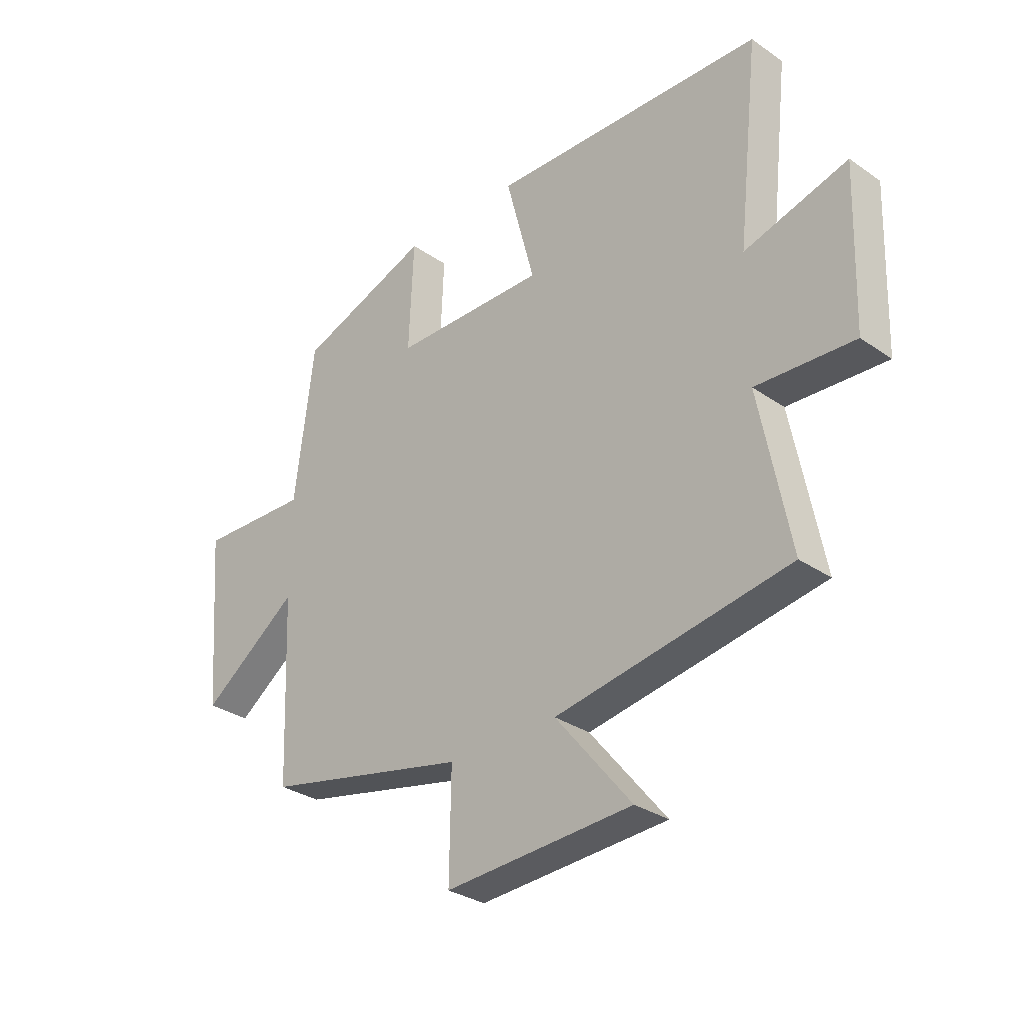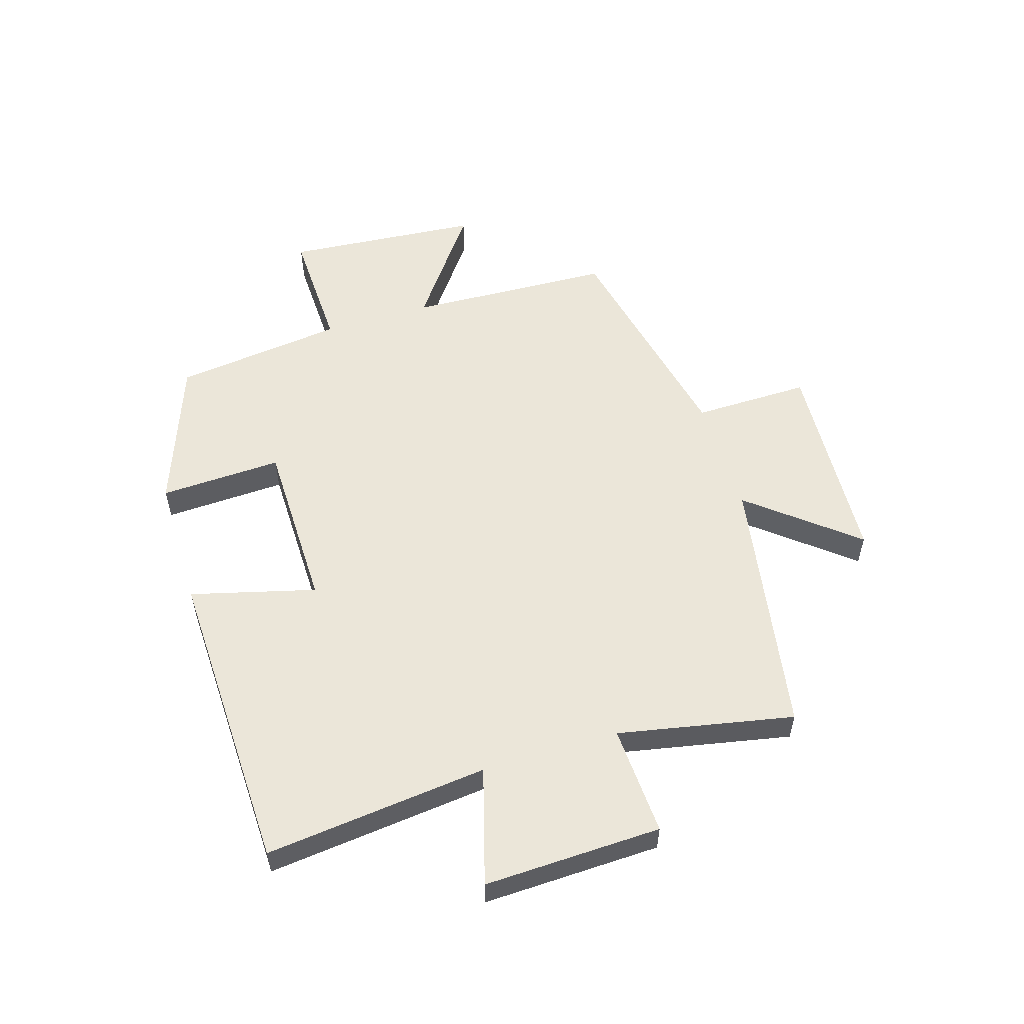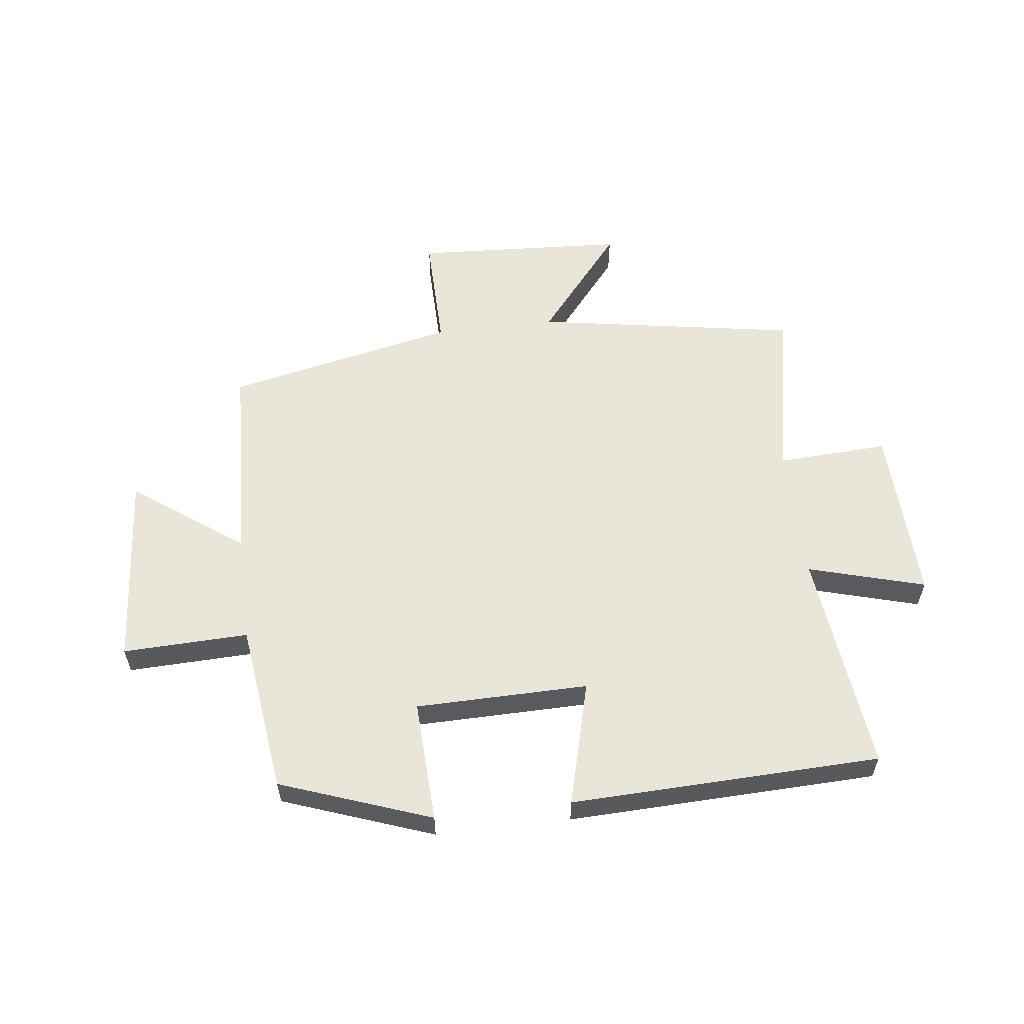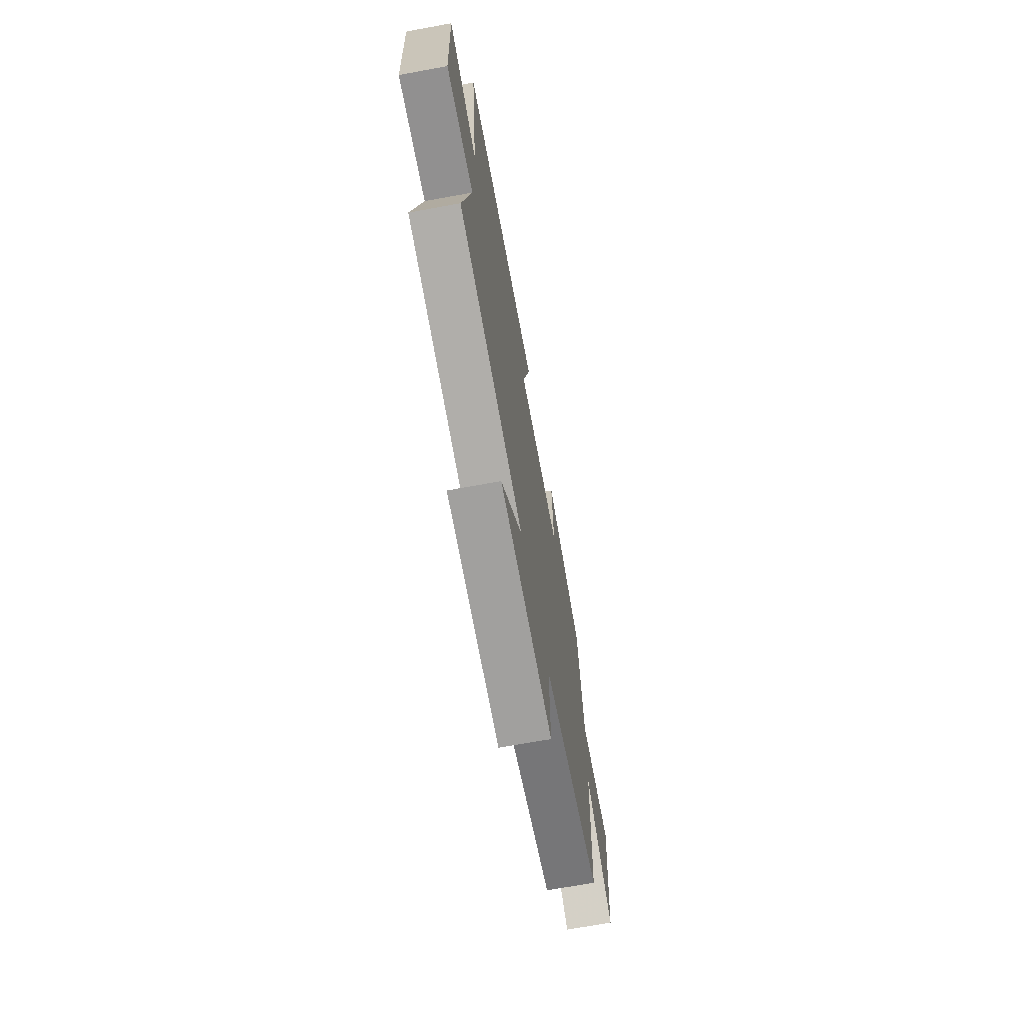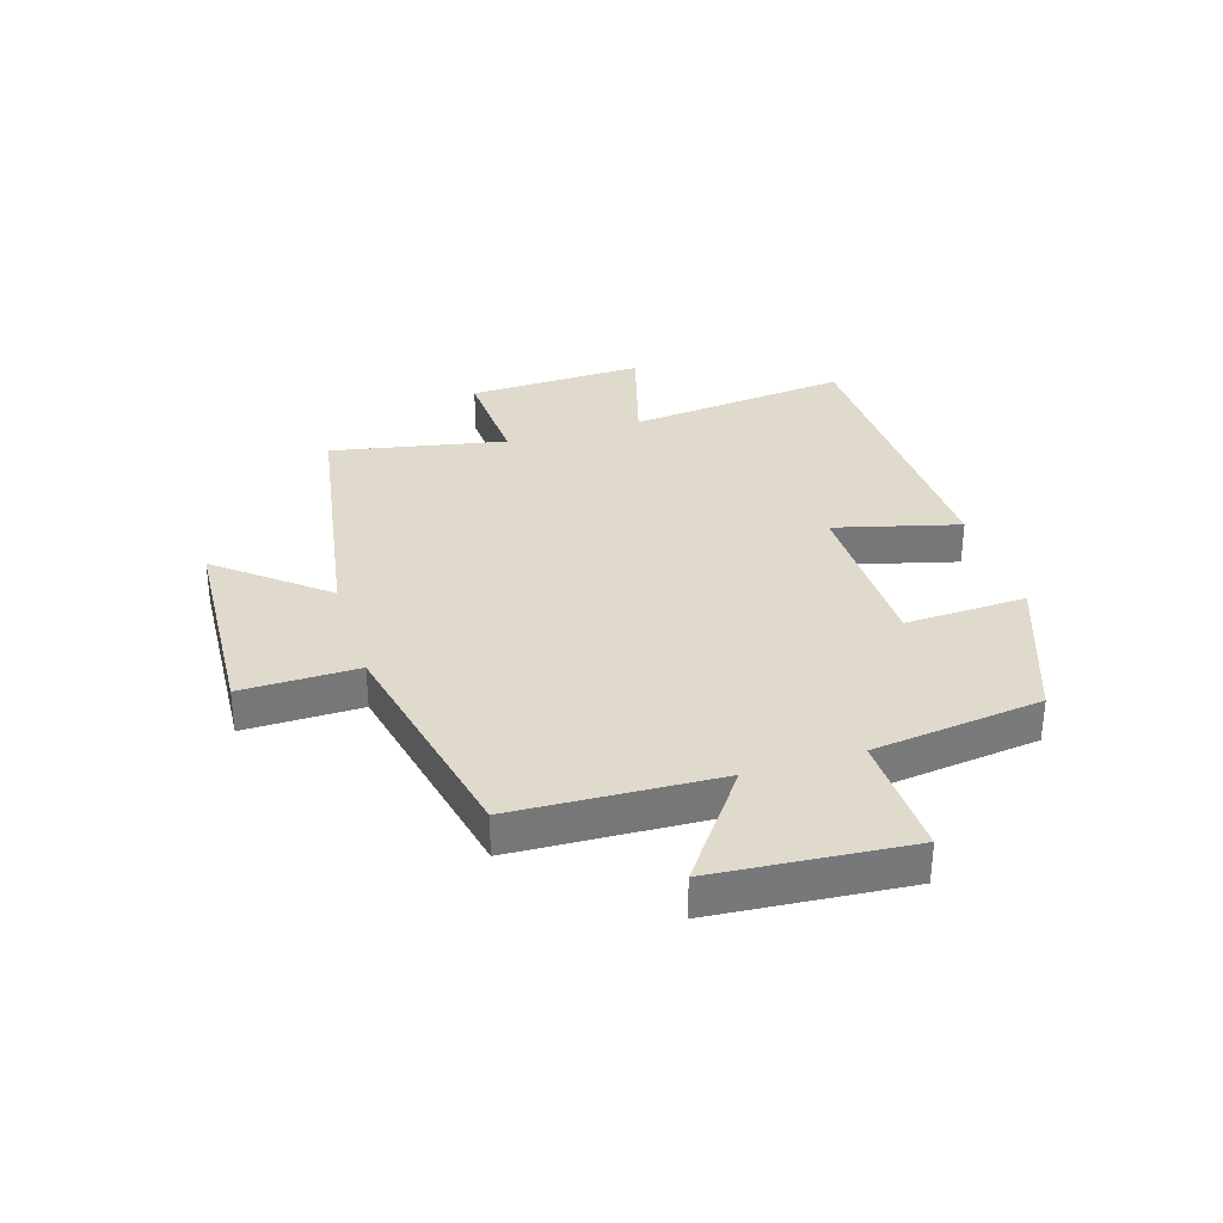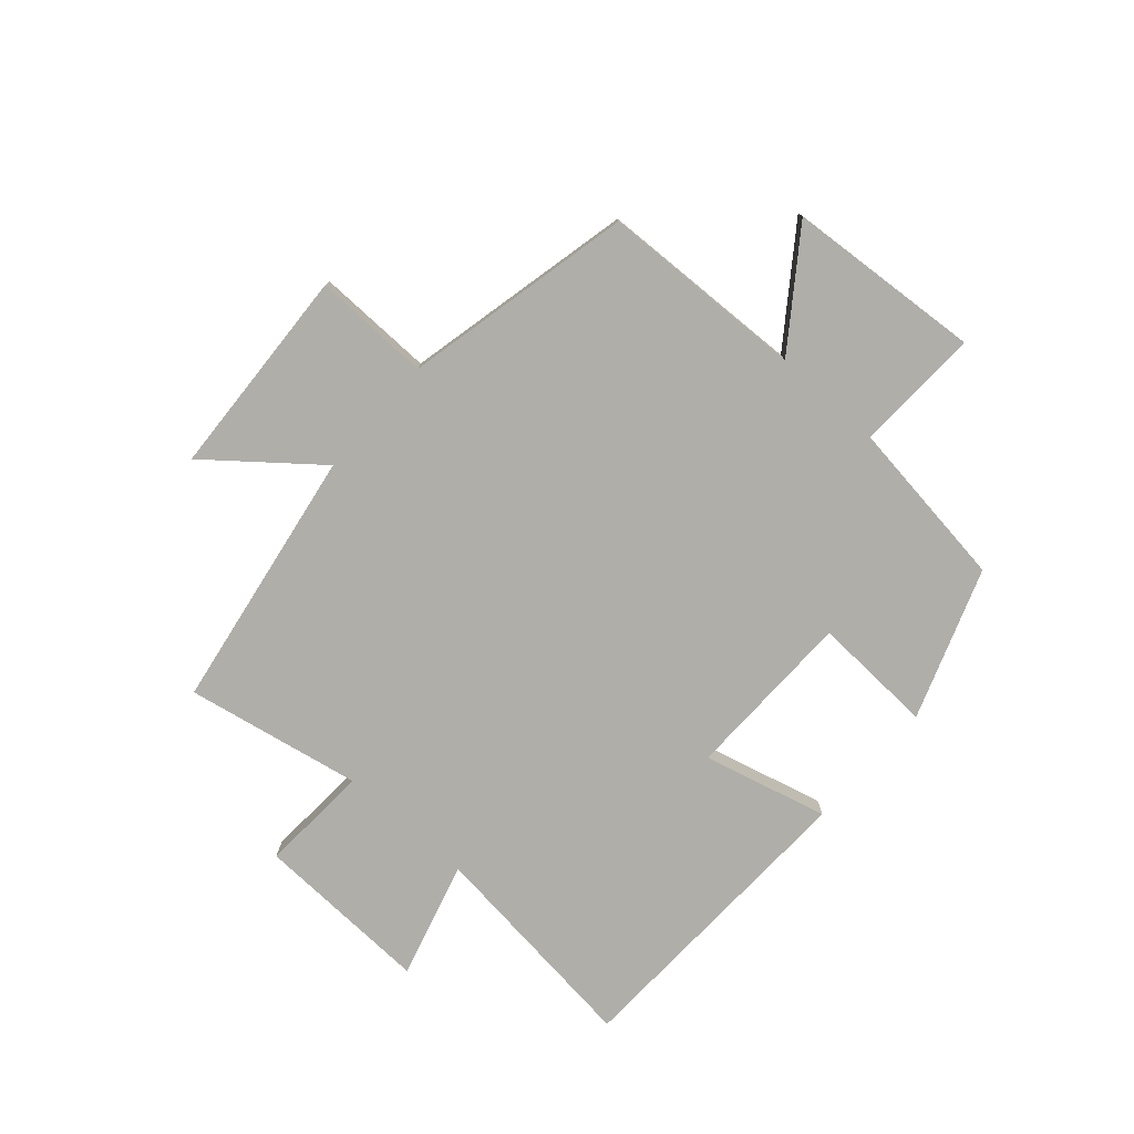
<metadata>
{"format":"obj","ext":"obj","renderer":"f3d","projection":"perspective","resolution":1024,"background":"white","views":[{"elev":-30.8,"azim":45.3,"up":"+Z"},{"elev":55.2,"azim":73.0,"up":"+Y"},{"elev":57.7,"azim":-6.9,"up":"+Y"},{"elev":-68.7,"azim":100.4,"up":"+Z"},{"elev":33.0,"azim":-107.1,"up":"+Y"},{"elev":-77.5,"azim":-131.7,"up":"+Y"}]}
</metadata>
<code>
v -0.463 0.07 0.408
v -0.209 0.07 0.5
v -0.218 0.07 0.293
v 0.074 0.07 0.289
v 0.019 0.07 0.5
v 0.542 0.07 0.483
v 0.5 0.07 0.106
v 0.697 0.07 0.162
v 0.687 0.07 -0.138
v 0.5 0.07 -0.128
v 0.558 0.07 -0.425
v 0.113 0.07 -0.5
v 0.258 0.07 -0.678
v -0.1 0.07 -0.698
v -0.097 0.07 -0.5
v -0.486 0.07 -0.416
v -0.5 0.07 -0.069
v -0.686 0.07 -0.204
v -0.712 0.07 0.126
v -0.5 0.07 0.119
v -0.463 0 0.408
v -0.209 0 0.5
v -0.218 0 0.293
v 0.074 0 0.289
v 0.019 0 0.5
v 0.542 0 0.483
v 0.5 0 0.106
v 0.697 0 0.162
v 0.687 0 -0.138
v 0.5 0 -0.128
v 0.558 0 -0.425
v 0.113 0 -0.5
v 0.258 0 -0.678
v -0.1 0 -0.698
v -0.097 0 -0.5
v -0.486 0 -0.416
v -0.5 0 -0.069
v -0.686 0 -0.204
v -0.712 0 0.126
v -0.5 0 0.119
f 17 18 19 20
f 15 16 17 20
f 15 20 1
f 12 13 14 15
f 10 11 12 15
f 10 15 1
f 7 8 9 10
f 4 5 6 7
f 3 4 7 10
f 1 2 3
f 1 3 10
f 40 39 38 37
f 40 37 36 35
f 21 40 35
f 35 34 33 32
f 35 32 31 30
f 21 35 30
f 30 29 28 27
f 27 26 25 24
f 30 27 24 23
f 23 22 21
f 30 23 21
f 1 21 22 2
f 2 22 23 3
f 3 23 24 4
f 4 24 25 5
f 5 25 26 6
f 6 26 27 7
f 7 27 28 8
f 8 28 29 9
f 9 29 30 10
f 10 30 31 11
f 11 31 32 12
f 12 32 33 13
f 13 33 34 14
f 14 34 35 15
f 15 35 36 16
f 16 36 37 17
f 17 37 38 18
f 18 38 39 19
f 19 39 40 20
f 20 40 21 1

</code>
